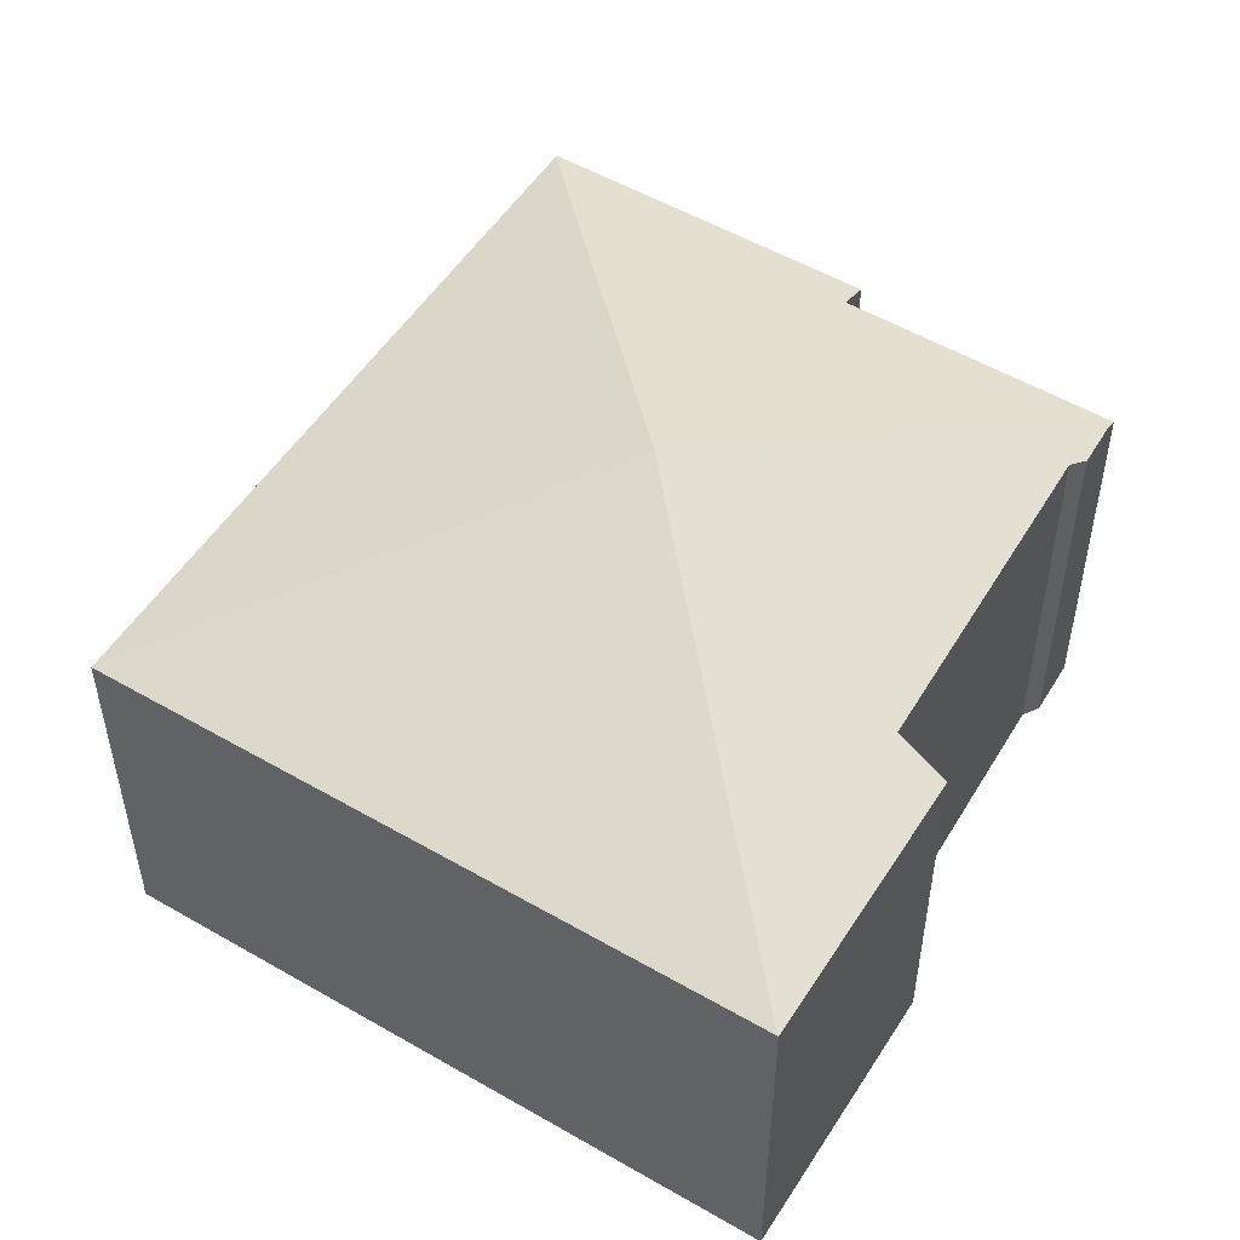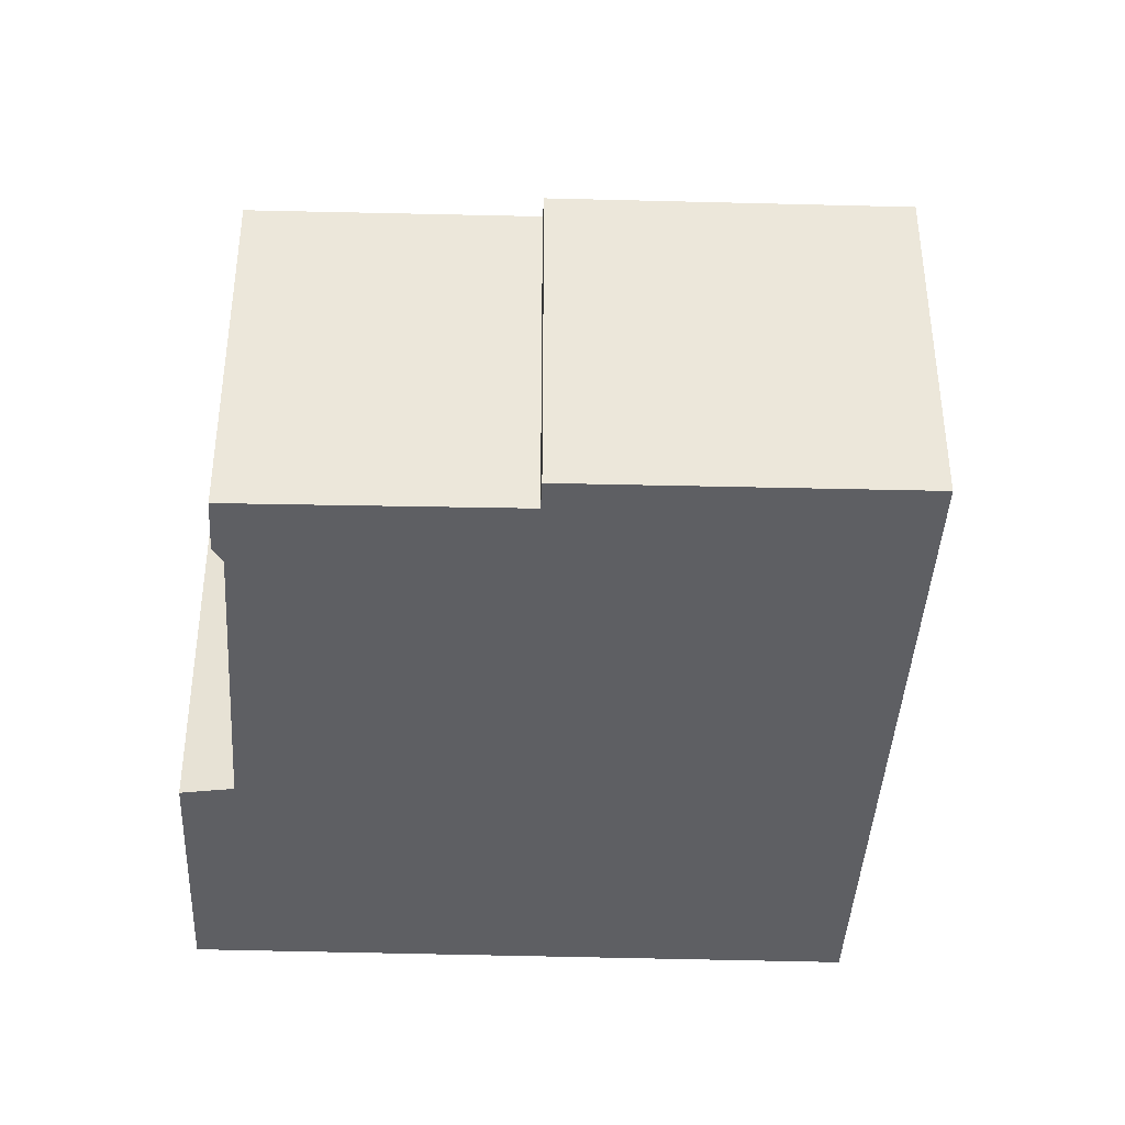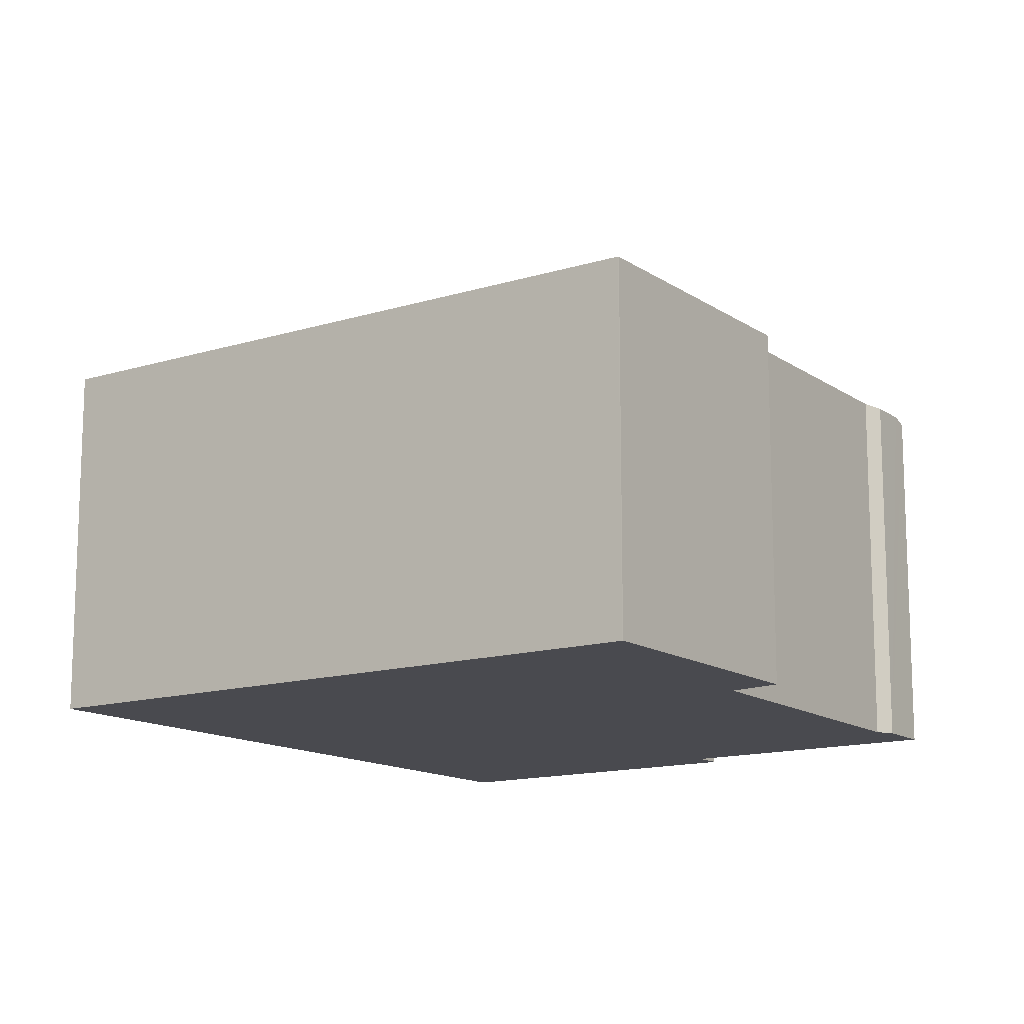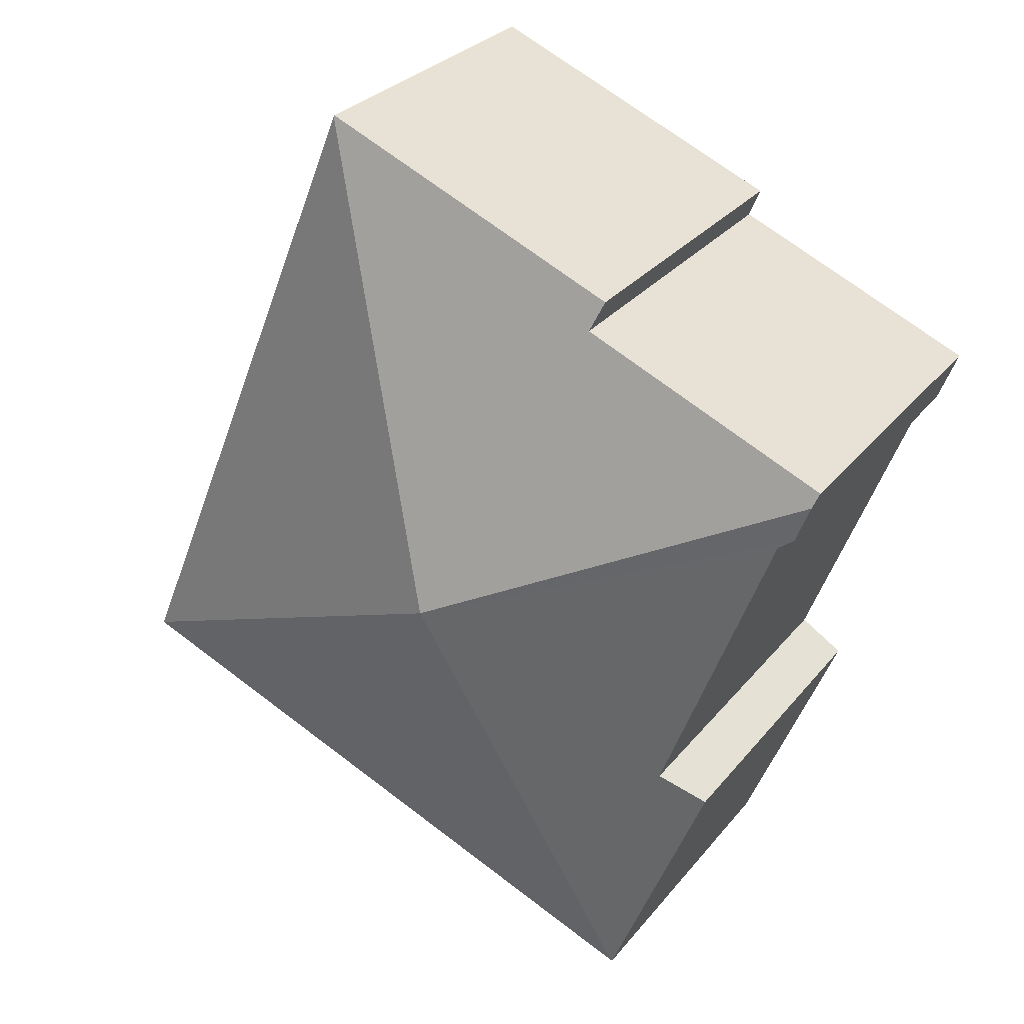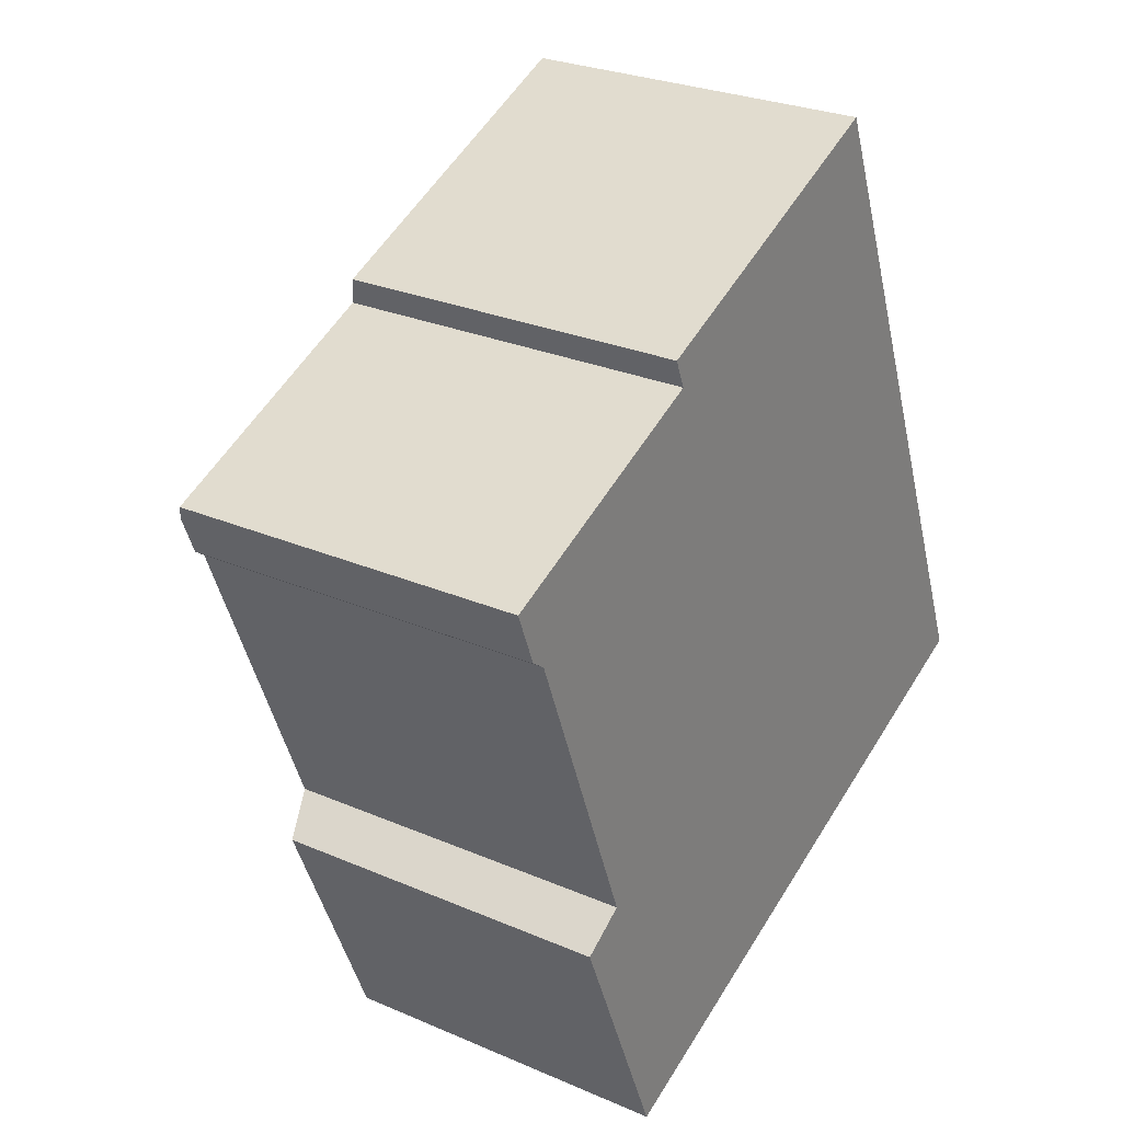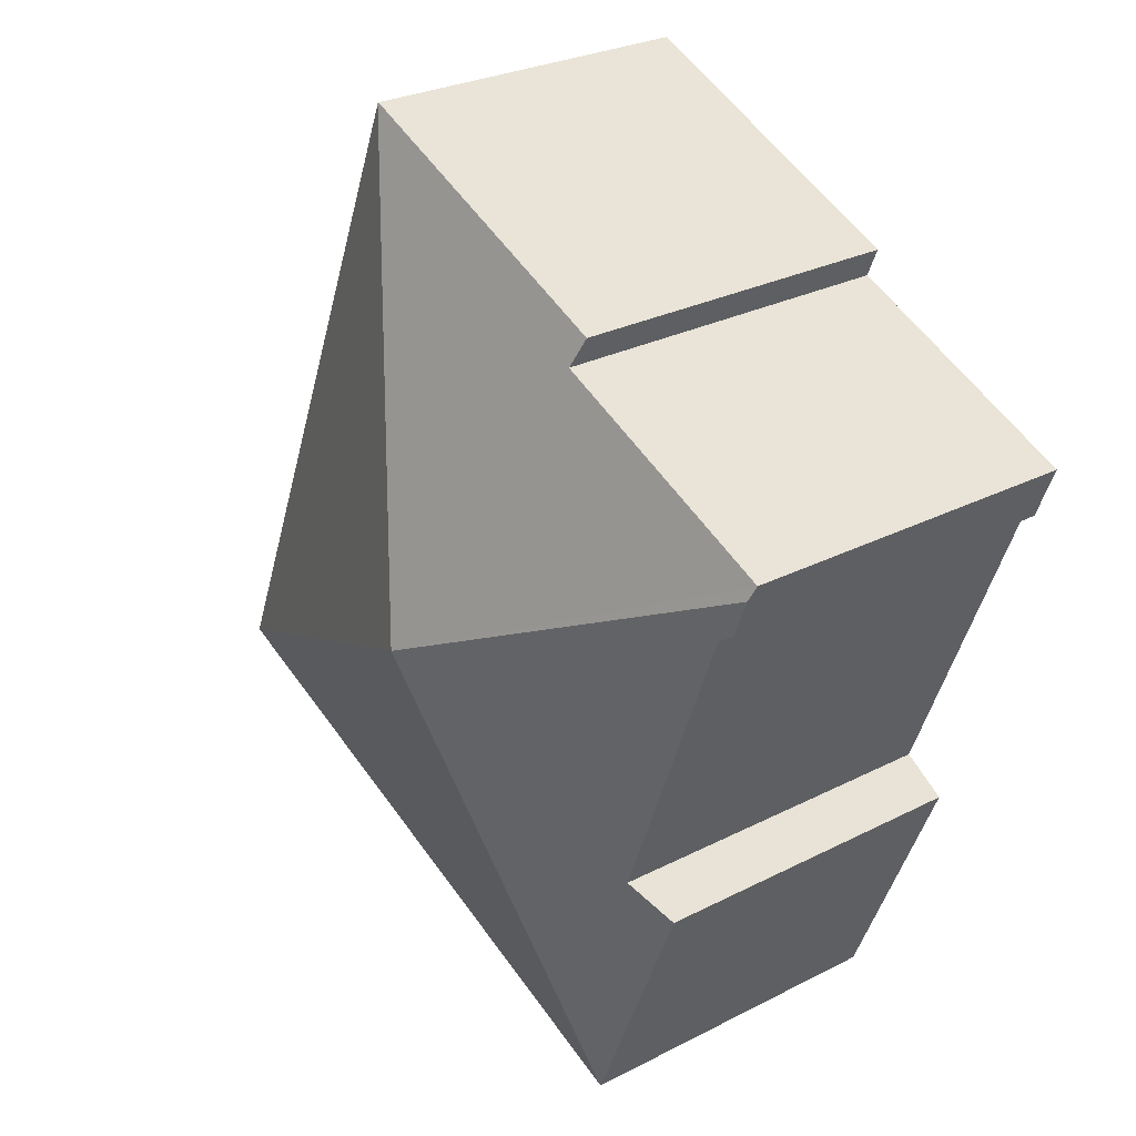
<metadata>
{"format":"obj","ext":"obj","renderer":"f3d","projection":"perspective","resolution":1024,"background":"white","views":[{"elev":51.9,"azim":-170.7,"up":"+Y"},{"elev":-40.5,"azim":-24.9,"up":"+Y"},{"elev":-13.6,"azim":-167.8,"up":"+Y"},{"elev":28.6,"azim":-149.4,"up":"+Z"},{"elev":27.2,"azim":-56.3,"up":"+Z"},{"elev":27.6,"azim":-128.2,"up":"+Z"}]}
</metadata>
<code>
v  9.095 5.747 4.464
v  3.961 5.755 2.286
v  9.086 5.739 4.487
v  6.327 7.711 -3.195
v  4.156 5.925 1.807
v  0 5.944 3.64e-16
v  0.096 6.032 -0.249
v  13.62 5.744 -6.648
v  12.85 5.744 -6.969
v  3.554 5.744 -10.87
v  0.347 6.027 -0.897
v  0.599 6.087 -1.076
v  2.553 6.046 -6.18
v  1.808 5.734 -6.65
v  3.539 5.738 -10.87
v  3.539 6.657e-16 -10.87
v  1.808 4.072e-16 -6.65
v  0.599 6.589e-17 -1.076
v  2.553 3.784e-16 -6.18
v  0.347 5.493e-17 -0.897
v  0 0 0
v  0.096 1.525e-17 -0.249
v  4.156 -1.106e-16 1.807
v  3.961 -1.4e-16 2.286
v  9.086 -2.747e-16 4.487
v  13.62 4.071e-16 -6.648
v  9.095 -2.733e-16 4.464
v  3.554 6.654e-16 -10.87
v  12.85 4.267e-16 -6.969
g defaultobject
f 1 2 3
f 2 1 4
f 2 4 5
f 5 4 6
f 6 4 7
f 1 8 4
f 9 4 8
f 4 9 10
f 7 4 11
f 12 11 4
f 13 12 4
f 10 13 4
f 14 13 10
f 15 14 10
f 16 14 15
f 14 16 17
f 13 18 12
f 18 13 19
f 20 7 11
f 7 20 6
f 6 20 21
f 21 20 22
f 23 2 5
f 2 23 24
f 14 19 13
f 19 14 17
f 21 5 6
f 5 21 23
f 24 3 2
f 3 24 25
f 18 11 12
f 11 18 20
f 3 8 1
f 8 3 25
f 8 25 26
f 26 25 27
f 28 10 9
f 10 28 15
f 15 28 16
f 26 9 8
f 9 26 28
f 28 26 29
f 22 23 21
f 23 22 20
f 23 20 18
f 23 18 19
f 16 19 17
f 19 16 25
f 25 16 27
f 27 16 29
f 27 29 26
f 29 16 28
f 23 25 24
f 25 23 19

</code>
